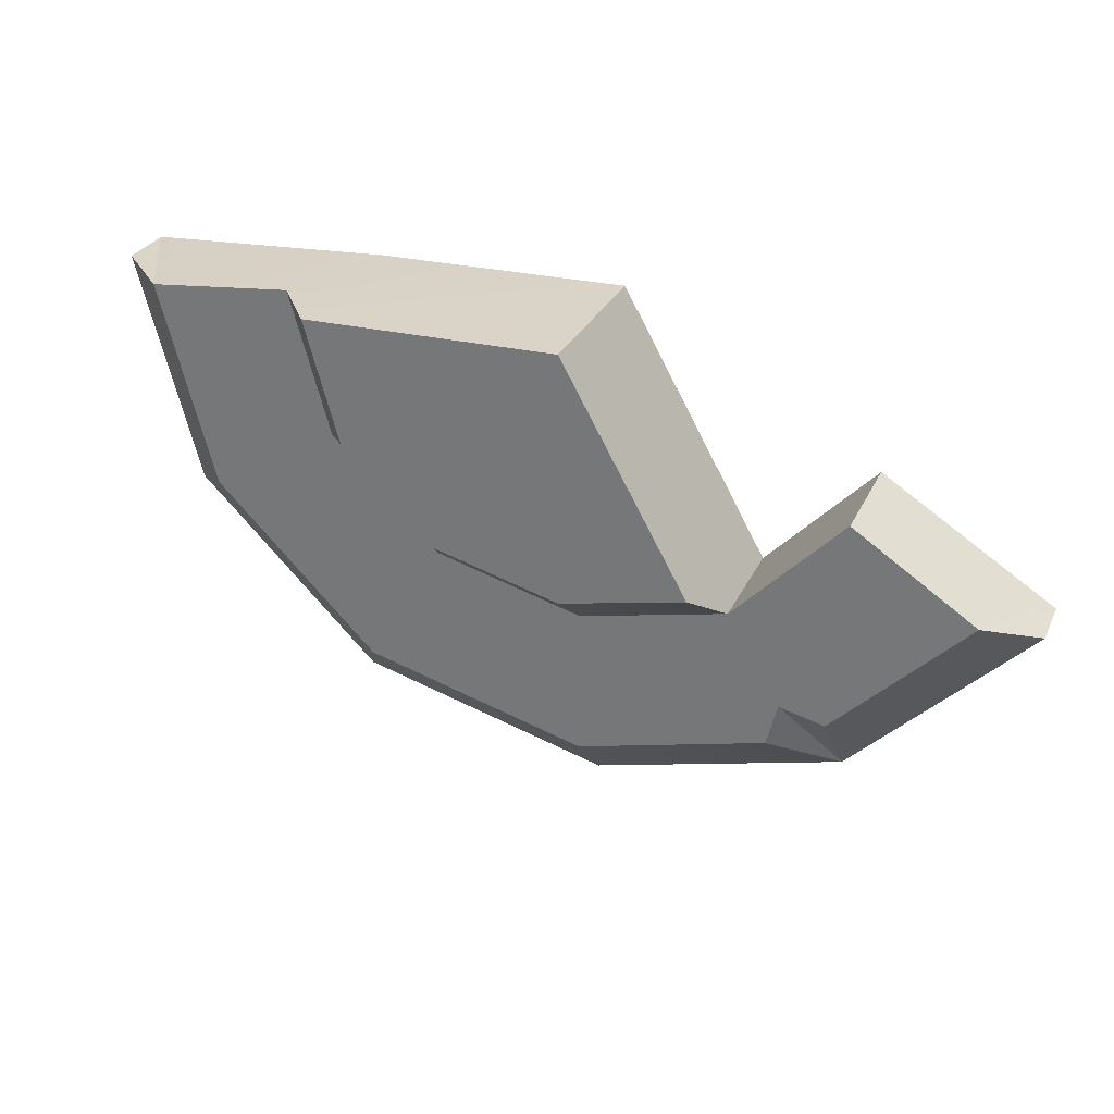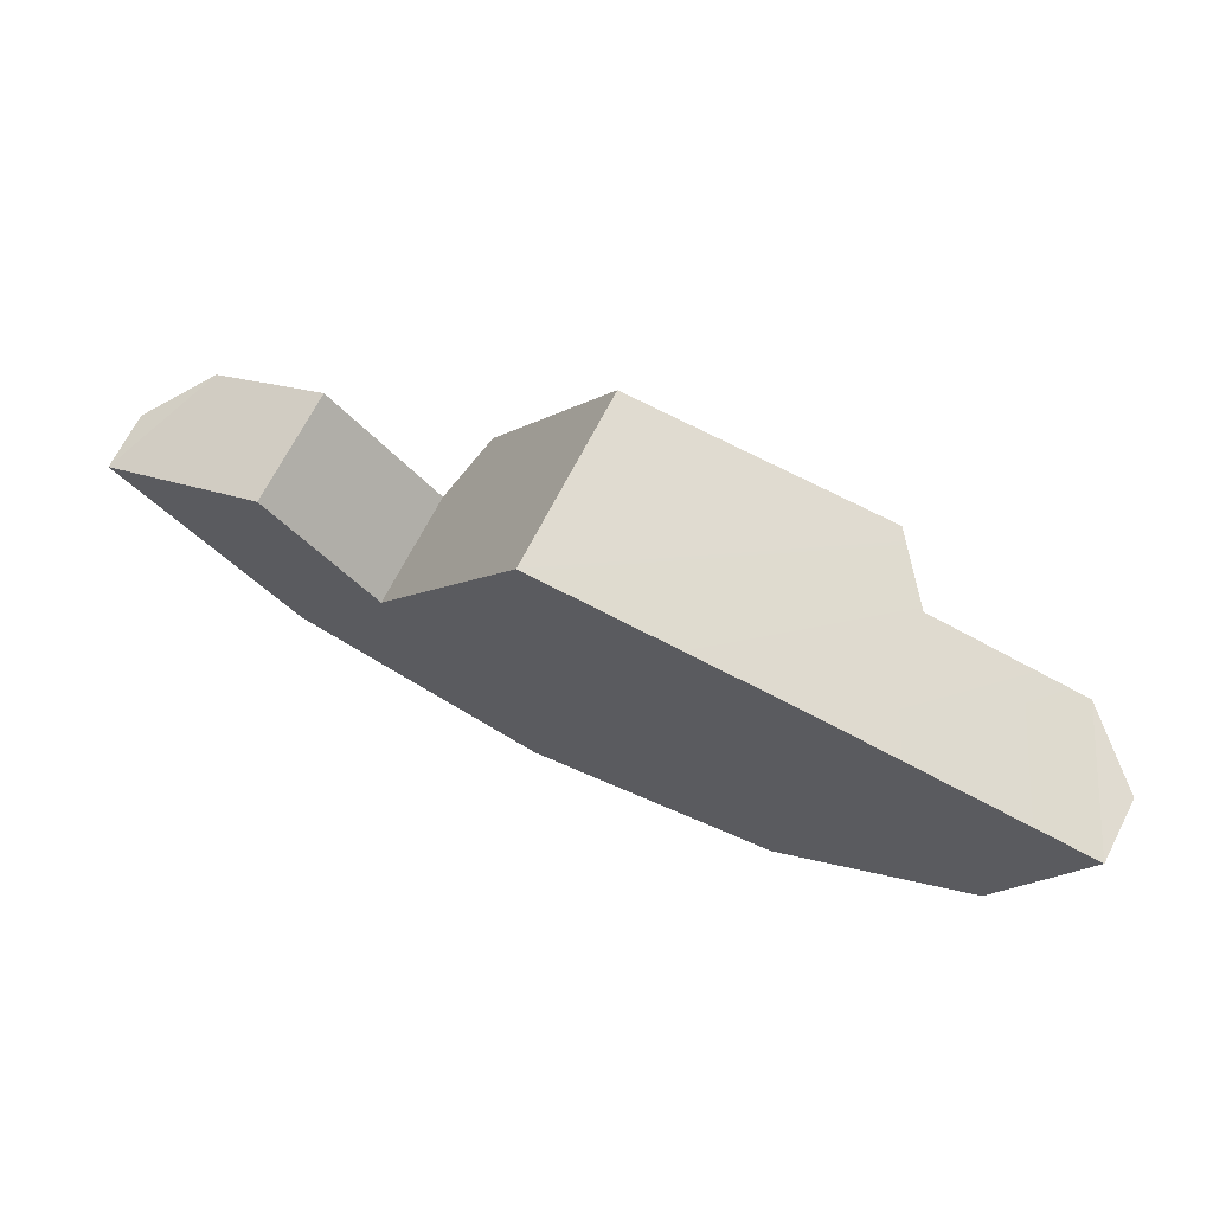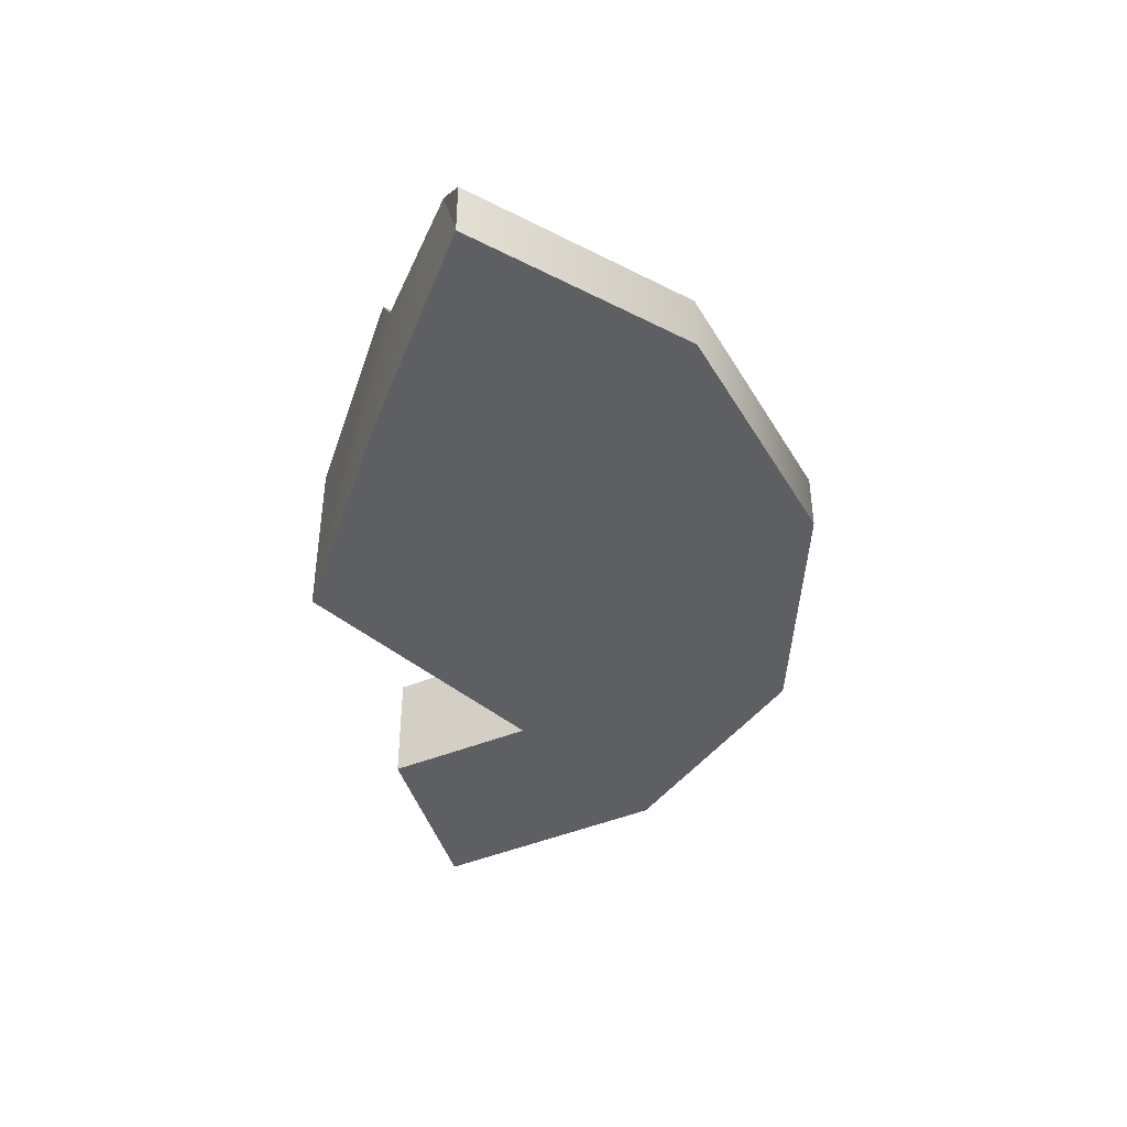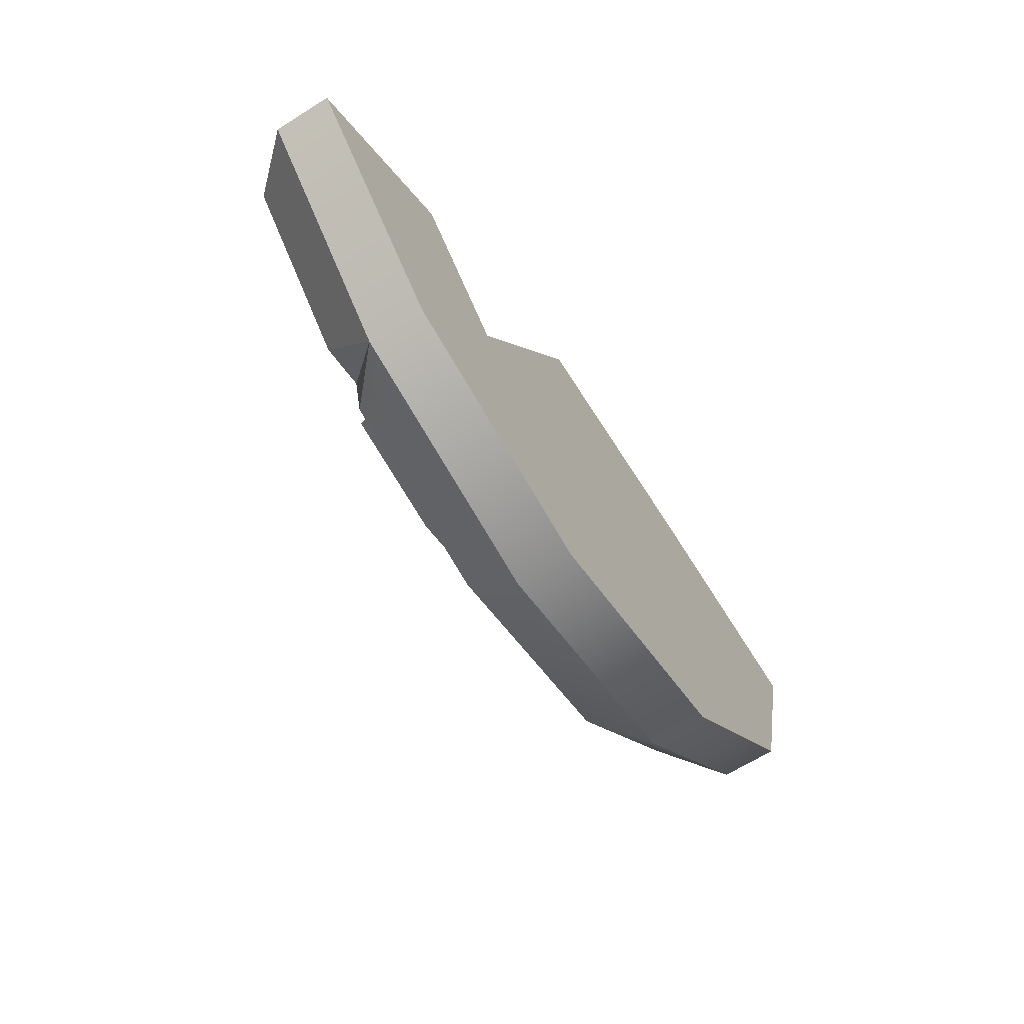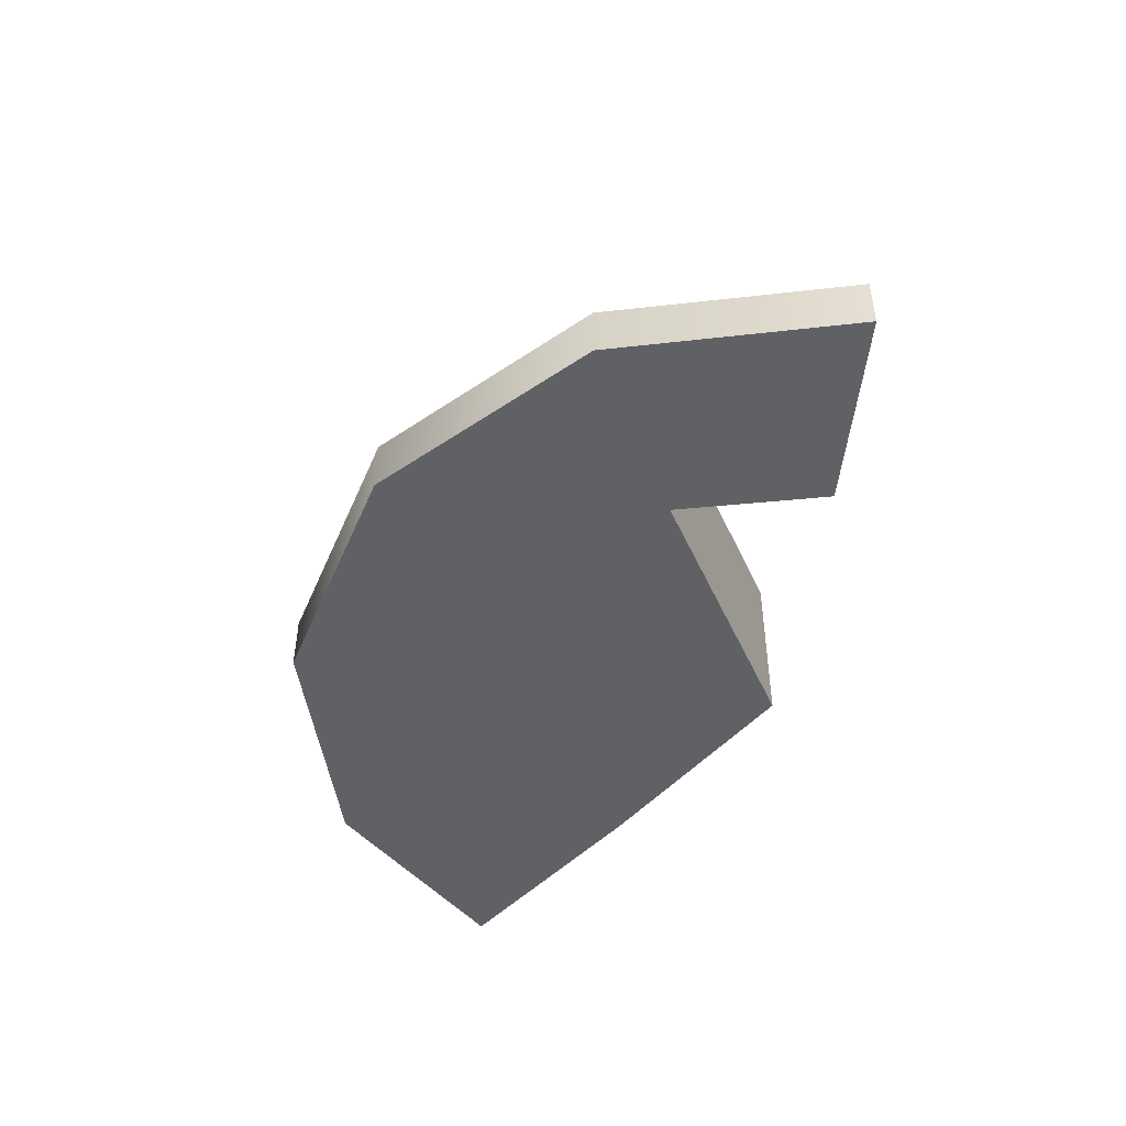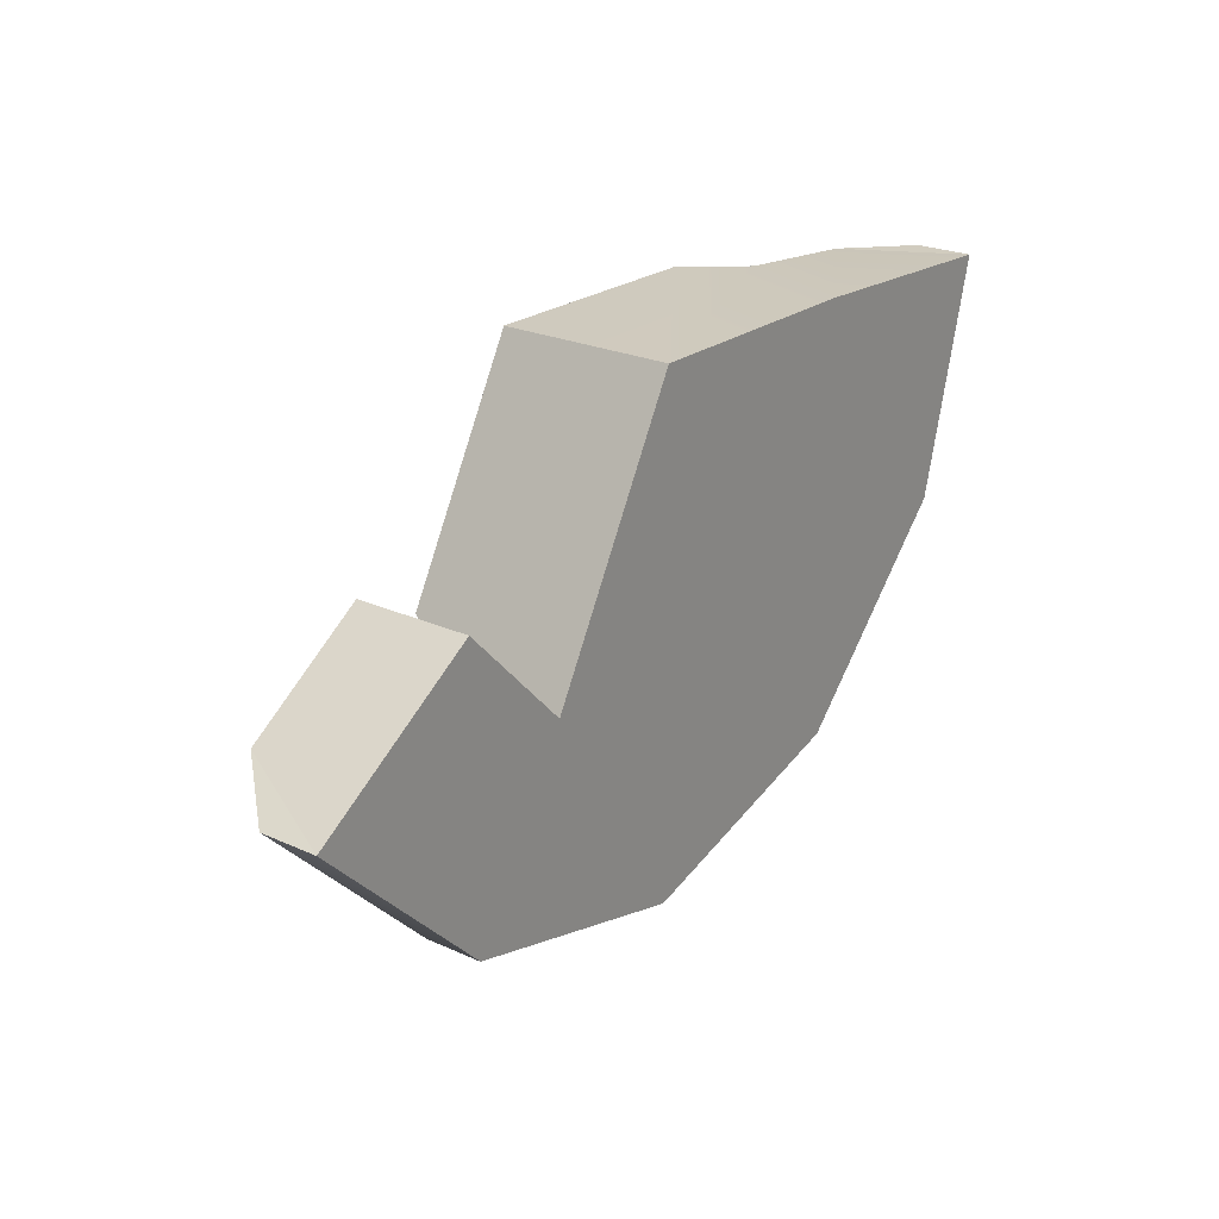
<metadata>
{"format":"obj","ext":"obj","renderer":"f3d","projection":"perspective","resolution":1024,"background":"white","views":[{"elev":29.0,"azim":-158.6,"up":"+Z"},{"elev":70.1,"azim":27.3,"up":"+Z"},{"elev":-41.4,"azim":73.2,"up":"+Y"},{"elev":-64.9,"azim":-57.6,"up":"+Z"},{"elev":-47.1,"azim":-127.4,"up":"+Y"},{"elev":24.0,"azim":-53.1,"up":"+Z"}]}
</metadata>
<code>
g default
v 6.666 3e-06 -3.849
v 3.849 3e-06 -6.666
v 0 3e-06 -7.698
v -3.849 3e-06 -6.666
v 6.666 0.8737 -3.849
v 5.883 1.747 -3.397
v 3.849 0.8737 -6.666
v 3.397 1.747 -5.883
v 0 0.8737 -7.698
v 0 1.747 -6.793
v -3.849 0.8737 -6.666
v 3.9 1.747 -2.251
v 0 1.747 -4.503
v 2.251 1.747 -3.9
v 3.307 2.62 -1.909
v 0 2.62 -3.819
v 1.909 2.62 -3.307
v 0 3e-06 -9e-06
v -2.238 0 -3.985
v 3.849 3e-06 -0.0726
v 6.704 1.747 -0.3002
v 7.608 0.8737 -0.3002
v -6.554 0.8737 -3.93
v -5.771 1.747 -3.478
v -6.554 3e-06 -3.93
v 7.608 3e-06 -0.3002
v -3.9 1.747 -2.251
v -2.238 1.747 -3.985
v 4.503 1.747 -0.0726
v 0 2.62 -9e-06
v 3.819 2.62 -0.0726
v -1.896 2.62 -3.393
v -3.9 0 -2.251
v -2.887 1.747 -6.02
v -3.753 1.747 -5.522
v -3.055 1.747 -5.356
g polySurface307
f 2 1 18
f 3 2 18
f 19 3 18
f 1 20 18
f 5 6 21 22
f 6 5 7 8
f 8 7 9 10
f 35 36 11
f 1 2 7 5
f 2 3 9 7
f 3 4 11 9
f 4 25 23 11
f 26 1 5 22
f 6 8 14 12
f 8 10 13 14
f 21 6 12 29
f 31 15 30
f 16 32 30
f 17 16 30
f 15 17 30
f 29 12 15 31
f 13 28 32 16
f 14 13 16 17
f 12 14 17 15
f 25 4 19 33
f 4 3 19
f 1 26 20
f 31 30 18 29
f 30 32 28 18
f 27 24 25 33
f 28 27 33 19
f 21 29 20 26
f 29 18 20
f 18 28 19
f 24 23 25
f 22 21 26
f 36 35 27 28
f 10 34 13
f 10 9 11 34
f 35 11 23 24
f 11 36 34
f 13 34 36 28
f 27 35 24

</code>
